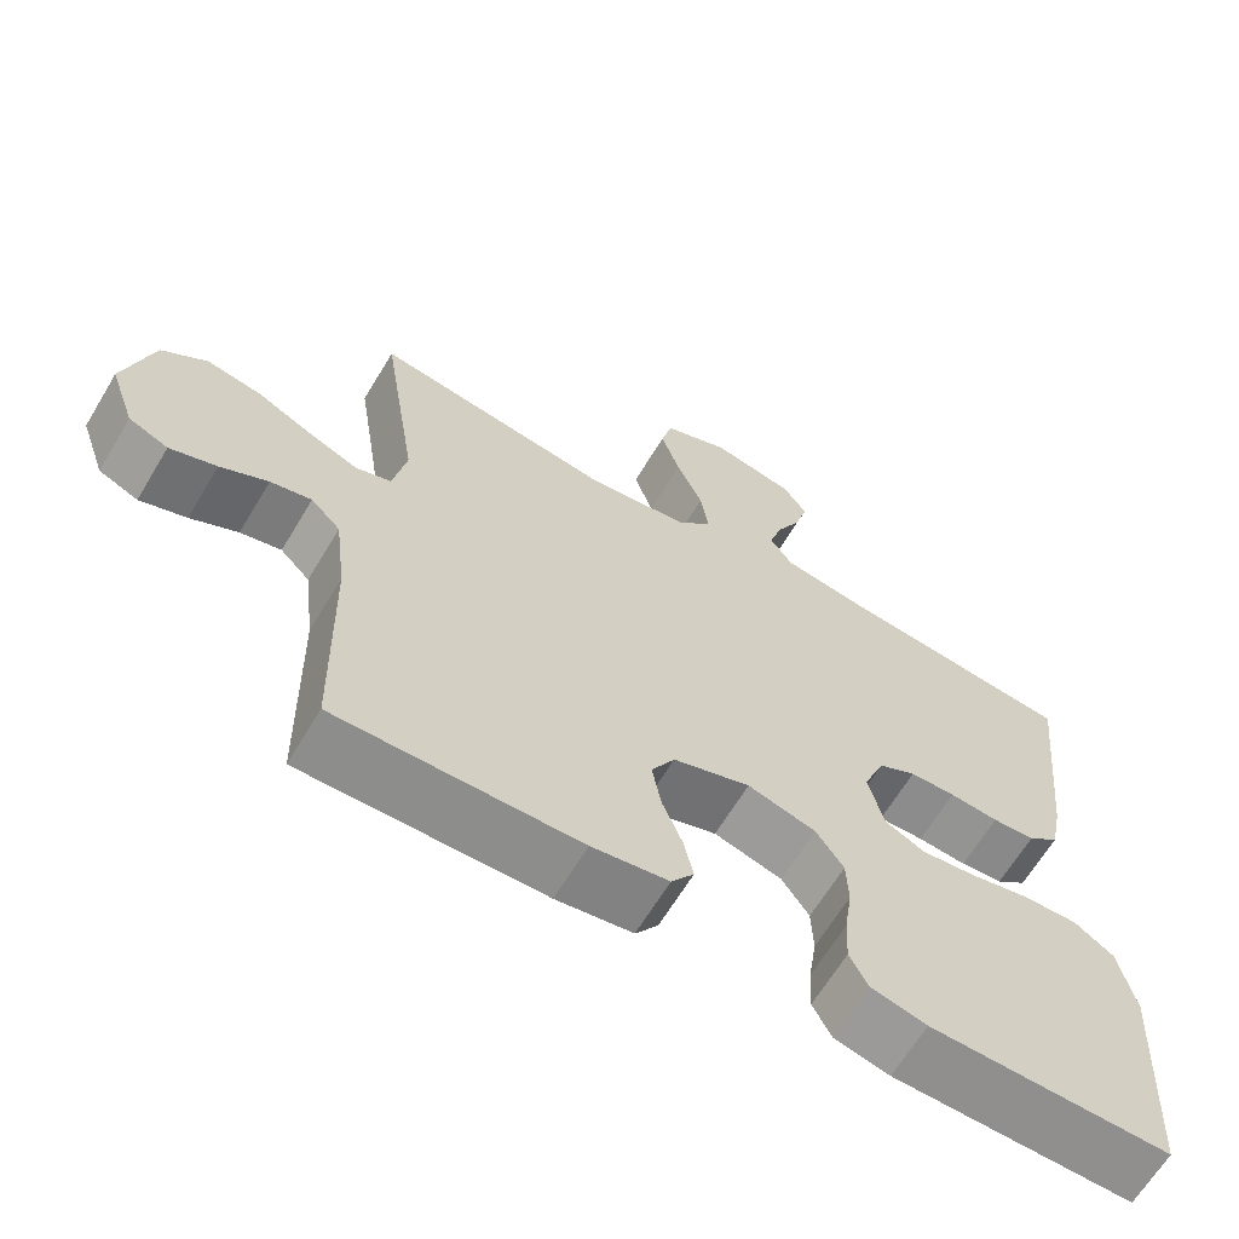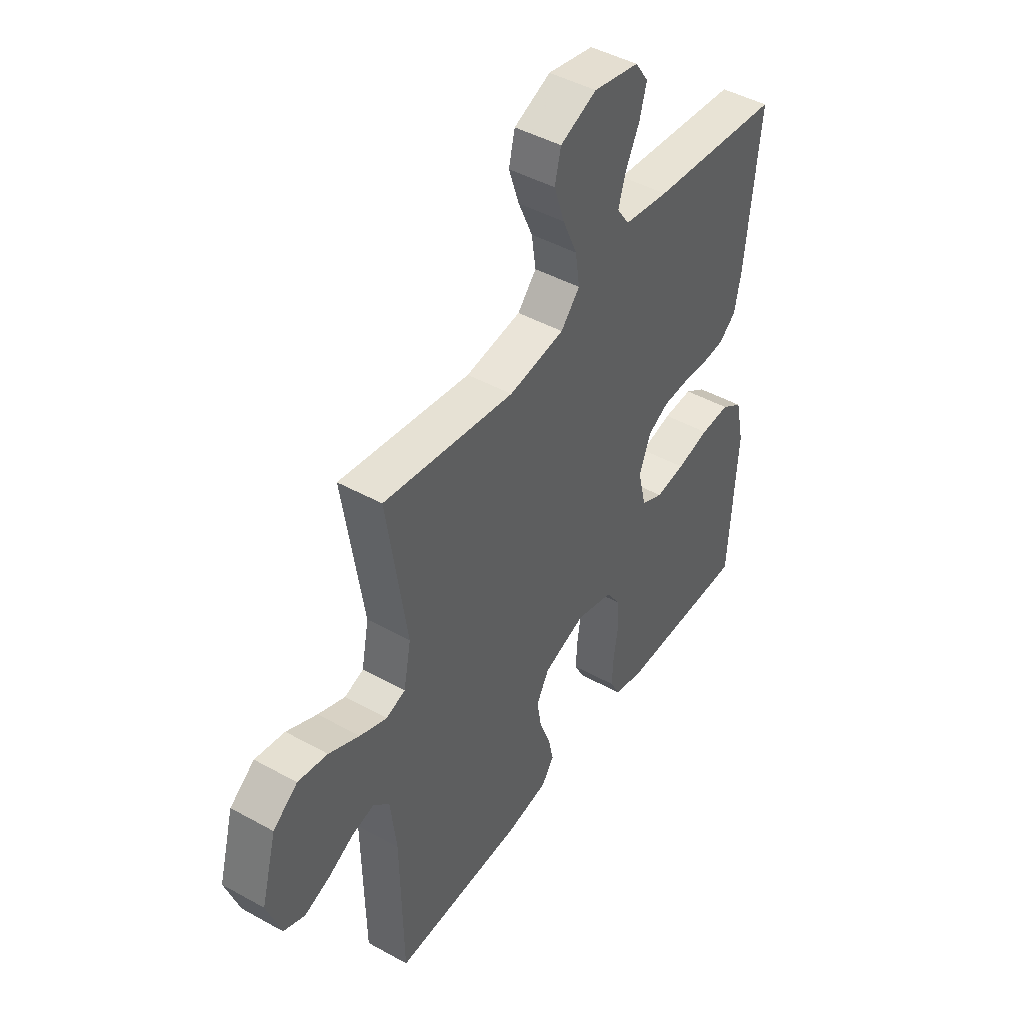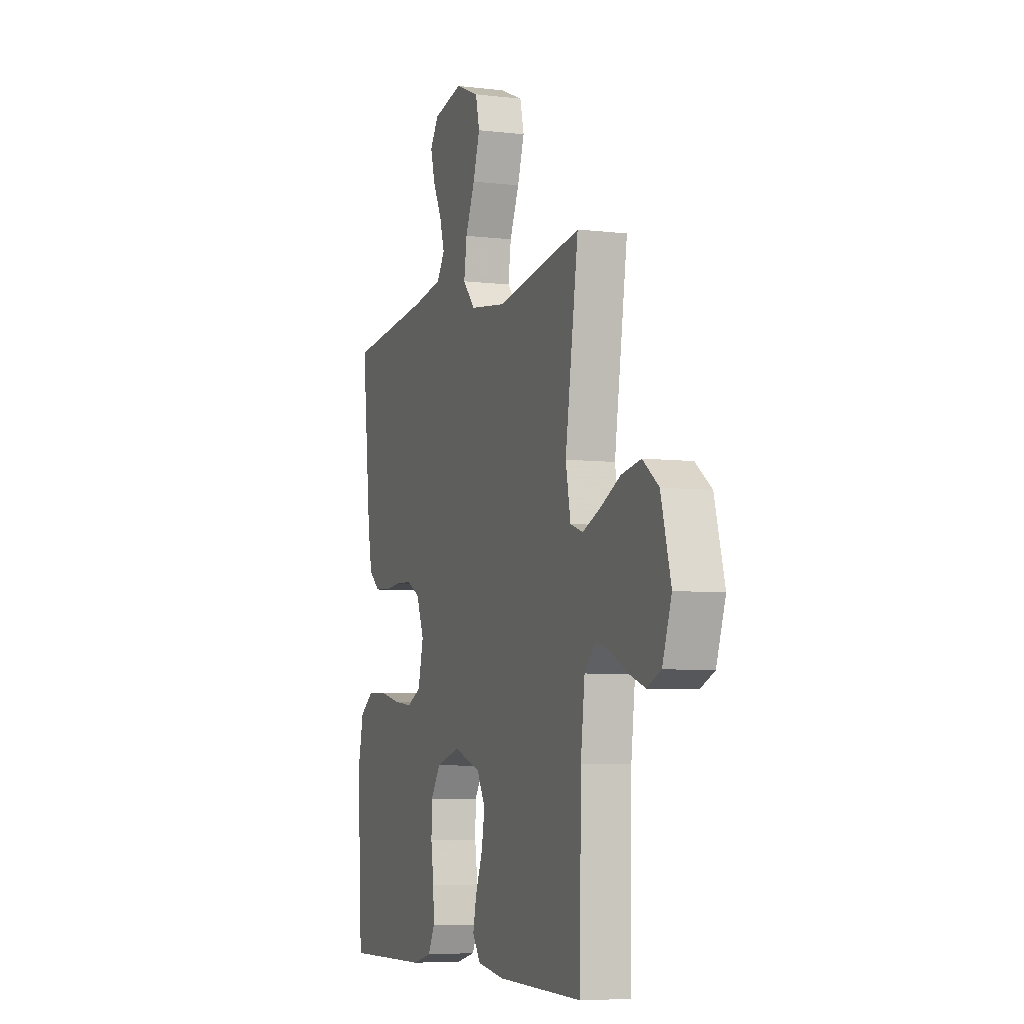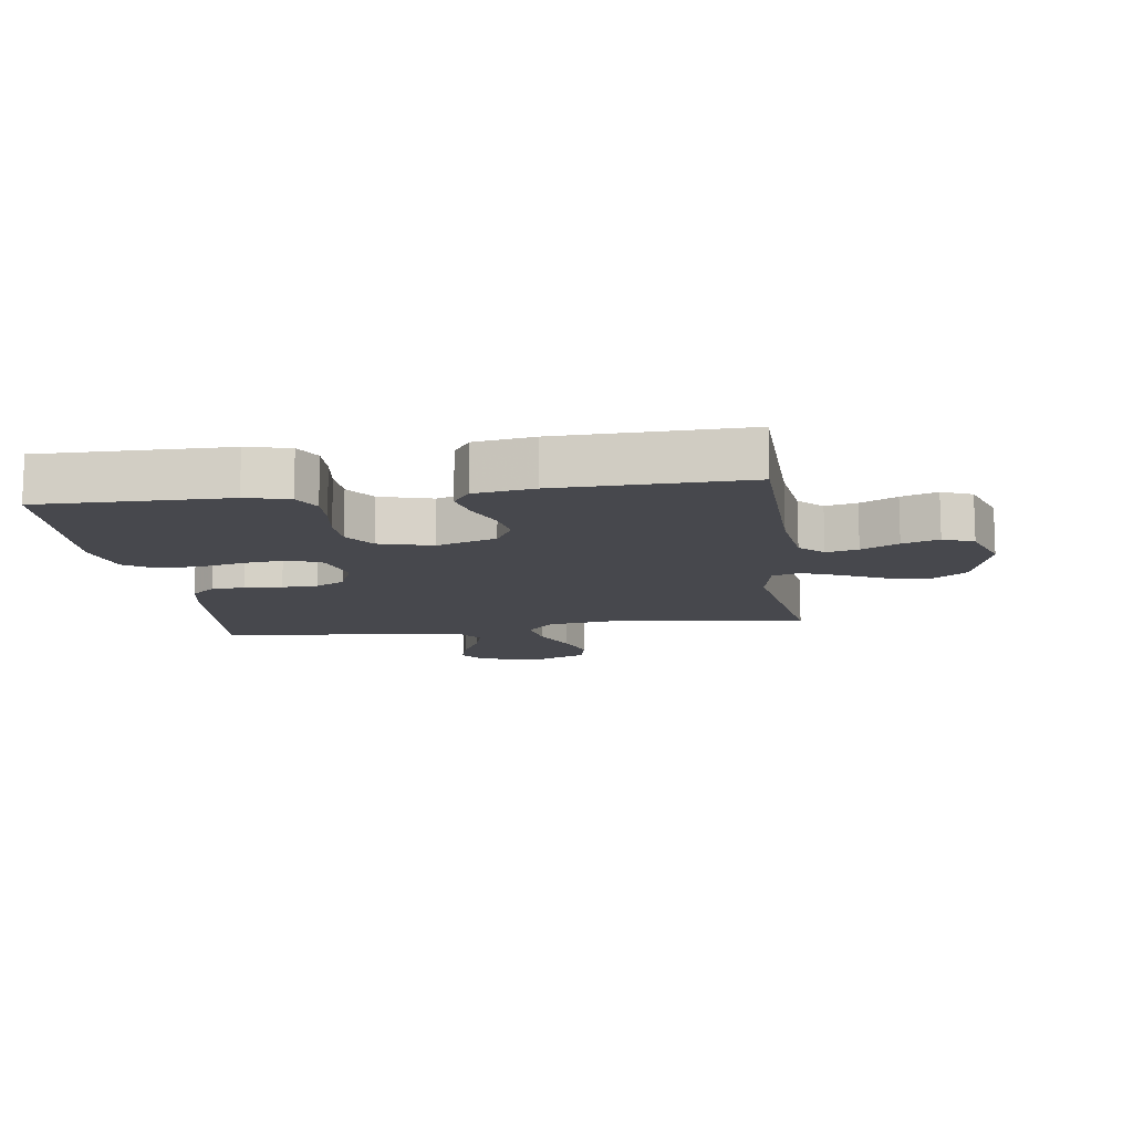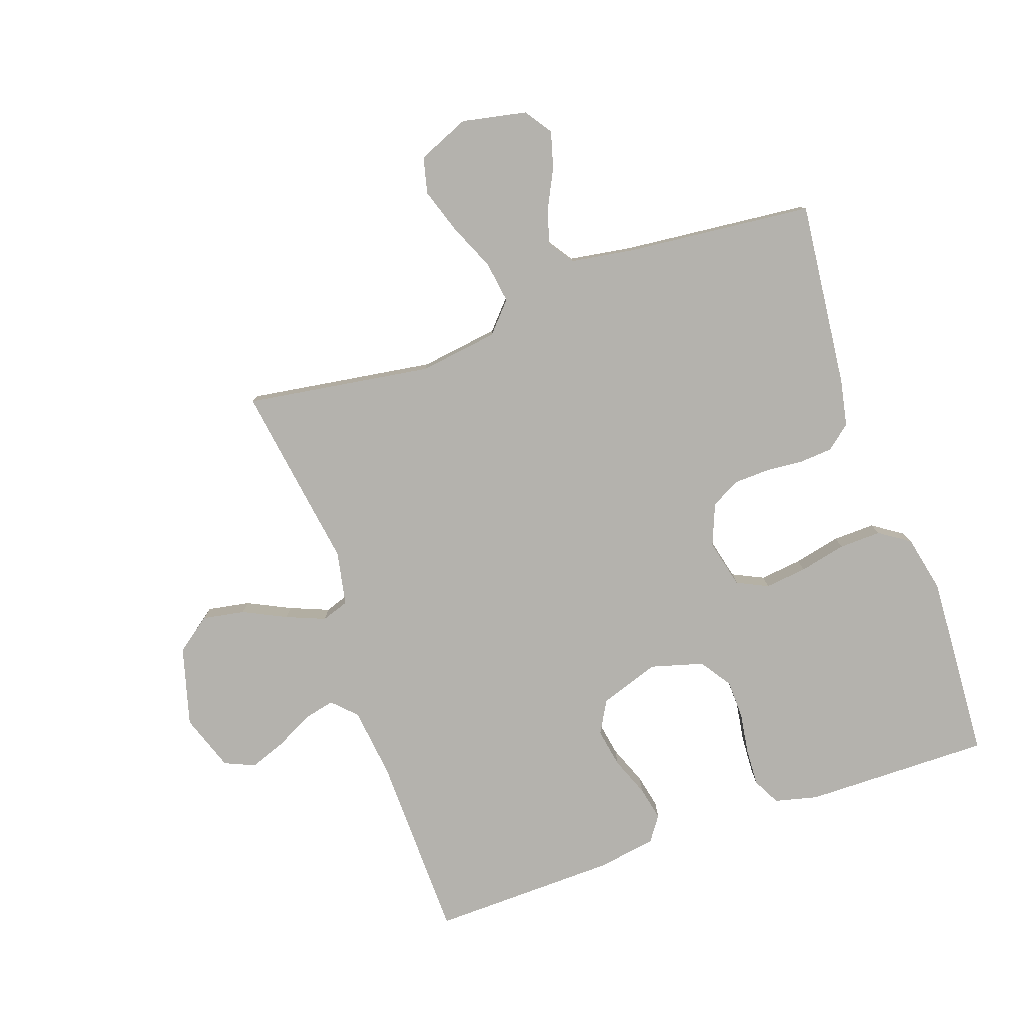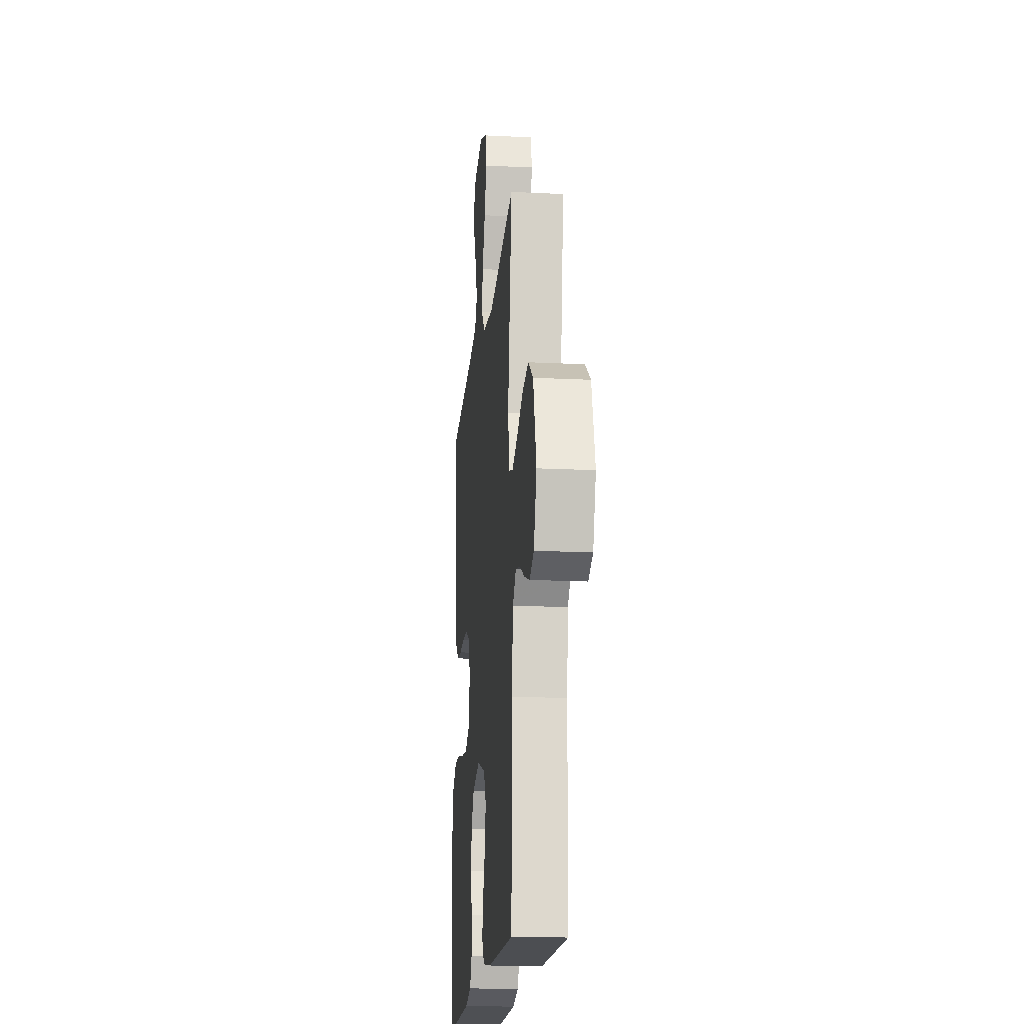
<metadata>
{"format":"obj","ext":"obj","renderer":"f3d","projection":"perspective","resolution":1024,"background":"white","views":[{"elev":-65.1,"azim":-31.0,"up":"+Z"},{"elev":45.2,"azim":-57.3,"up":"+Z"},{"elev":-6.3,"azim":-109.6,"up":"+Z"},{"elev":-11.9,"azim":-172.0,"up":"+Y"},{"elev":-79.6,"azim":19.2,"up":"+Y"},{"elev":-18.2,"azim":-95.5,"up":"+Z"}]}
</metadata>
<code>
v -0.5 0.07 -0.5
v -0.506 0.07 -0.2
v -0.52 0.07 -0.085
v -0.557 0.07 -0.048
v -0.608 0.07 -0.06
v -0.667 0.07 -0.091
v -0.725 0.07 -0.112
v -0.774 0.07 -0.091
v -0.806 0.07 0
v -0.771 0.07 0.127
v -0.715 0.07 0.169
v -0.647 0.07 0.157
v -0.577 0.07 0.123
v -0.515 0.07 0.098
v -0.471 0.07 0.113
v -0.454 0.07 0.2
v -0.5 0.07 0.5
v -0.2 0.07 0.455
v -0.073 0.07 0.473
v -0.03 0.07 0.521
v -0.04 0.07 0.588
v -0.073 0.07 0.663
v -0.097 0.07 0.735
v -0.083 0.07 0.793
v 0 0.07 0.828
v 0.104 0.07 0.807
v 0.134 0.07 0.763
v 0.118 0.07 0.705
v 0.087 0.07 0.643
v 0.07 0.07 0.587
v 0.098 0.07 0.546
v 0.2 0.07 0.53
v 0.5 0.07 0.5
v 0.468 0.07 0.2
v 0.453 0.07 0.125
v 0.414 0.07 0.093
v 0.361 0.07 0.089
v 0.3 0.07 0.094
v 0.243 0.07 0.092
v 0.196 0.07 0.067
v 0.169 0.07 0
v 0.188 0.07 -0.078
v 0.238 0.07 -0.102
v 0.306 0.07 -0.094
v 0.381 0.07 -0.077
v 0.449 0.07 -0.075
v 0.498 0.07 -0.108
v 0.518 0.07 -0.2
v 0.5 0.07 -0.5
v 0.2 0.07 -0.497
v 0.131 0.07 -0.48
v 0.108 0.07 -0.436
v 0.111 0.07 -0.376
v 0.121 0.07 -0.309
v 0.119 0.07 -0.247
v 0.085 0.07 -0.197
v 0 0.07 -0.173
v -0.096 0.07 -0.206
v -0.125 0.07 -0.258
v -0.114 0.07 -0.32
v -0.089 0.07 -0.383
v -0.077 0.07 -0.438
v -0.105 0.07 -0.478
v -0.2 0.07 -0.493
v -0.5 0 -0.5
v -0.506 0 -0.2
v -0.52 0 -0.085
v -0.557 0 -0.048
v -0.608 0 -0.06
v -0.667 0 -0.091
v -0.725 0 -0.112
v -0.774 0 -0.091
v -0.806 0 0
v -0.771 0 0.127
v -0.715 0 0.169
v -0.647 0 0.157
v -0.577 0 0.123
v -0.515 0 0.098
v -0.471 0 0.113
v -0.454 0 0.2
v -0.5 0 0.5
v -0.2 0 0.455
v -0.073 0 0.473
v -0.03 0 0.521
v -0.04 0 0.588
v -0.073 0 0.663
v -0.097 0 0.735
v -0.083 0 0.793
v 0 0 0.828
v 0.104 0 0.807
v 0.134 0 0.763
v 0.118 0 0.705
v 0.087 0 0.643
v 0.07 0 0.587
v 0.098 0 0.546
v 0.2 0 0.53
v 0.5 0 0.5
v 0.468 0 0.2
v 0.453 0 0.125
v 0.414 0 0.093
v 0.361 0 0.089
v 0.3 0 0.094
v 0.243 0 0.092
v 0.196 0 0.067
v 0.169 0 0
v 0.188 0 -0.078
v 0.238 0 -0.102
v 0.306 0 -0.094
v 0.381 0 -0.077
v 0.449 0 -0.075
v 0.498 0 -0.108
v 0.518 0 -0.2
v 0.5 0 -0.5
v 0.2 0 -0.497
v 0.131 0 -0.48
v 0.108 0 -0.436
v 0.111 0 -0.376
v 0.121 0 -0.309
v 0.119 0 -0.247
v 0.085 0 -0.197
v 0 0 -0.173
v -0.096 0 -0.206
v -0.125 0 -0.258
v -0.114 0 -0.32
v -0.089 0 -0.383
v -0.077 0 -0.438
v -0.105 0 -0.478
v -0.2 0 -0.493
f 63 64 1 2
f 60 61 62 63
f 59 60 63 2
f 58 59 2 3
f 57 58 3 4
f 51 52 53 54
f 51 54 55
f 50 51 55
f 49 50 55
f 48 49 55 56
f 44 45 46 47
f 43 44 47 48
f 35 36 37 38
f 35 38 39
f 32 33 34 35
f 31 32 35 39
f 30 31 39 40
f 26 27 28 29
f 26 29 30
f 25 26 30
f 21 22 23 24
f 21 24 25 30
f 16 17 18
f 15 16 18 19
f 10 11 12 13
f 10 13 14
f 9 10 14
f 8 9 14
f 5 6 7 8
f 4 5 8 14
f 57 4 14 15
f 43 48 56 57
f 42 43 57 15
f 21 30 40 41
f 20 21 41 42
f 19 20 42
f 15 19 42
f 66 65 128 127
f 127 126 125 124
f 66 127 124 123
f 67 66 123 122
f 68 67 122 121
f 118 117 116 115
f 119 118 115
f 119 115 114
f 119 114 113
f 120 119 113 112
f 111 110 109 108
f 112 111 108 107
f 102 101 100 99
f 103 102 99
f 99 98 97 96
f 103 99 96 95
f 104 103 95 94
f 93 92 91 90
f 94 93 90
f 94 90 89
f 88 87 86 85
f 94 89 88 85
f 82 81 80
f 83 82 80 79
f 77 76 75 74
f 78 77 74
f 78 74 73
f 78 73 72
f 72 71 70 69
f 78 72 69 68
f 79 78 68 121
f 121 120 112 107
f 79 121 107 106
f 105 104 94 85
f 106 105 85 84
f 106 84 83
f 106 83 79
f 1 65 66 2
f 2 66 67 3
f 3 67 68 4
f 4 68 69 5
f 5 69 70 6
f 6 70 71 7
f 7 71 72 8
f 8 72 73 9
f 9 73 74 10
f 10 74 75 11
f 11 75 76 12
f 12 76 77 13
f 13 77 78 14
f 14 78 79 15
f 15 79 80 16
f 16 80 81 17
f 17 81 82 18
f 18 82 83 19
f 19 83 84 20
f 20 84 85 21
f 21 85 86 22
f 22 86 87 23
f 23 87 88 24
f 24 88 89 25
f 25 89 90 26
f 26 90 91 27
f 27 91 92 28
f 28 92 93 29
f 29 93 94 30
f 30 94 95 31
f 31 95 96 32
f 32 96 97 33
f 33 97 98 34
f 34 98 99 35
f 35 99 100 36
f 36 100 101 37
f 37 101 102 38
f 38 102 103 39
f 39 103 104 40
f 40 104 105 41
f 41 105 106 42
f 42 106 107 43
f 43 107 108 44
f 44 108 109 45
f 45 109 110 46
f 46 110 111 47
f 47 111 112 48
f 48 112 113 49
f 49 113 114 50
f 50 114 115 51
f 51 115 116 52
f 52 116 117 53
f 53 117 118 54
f 54 118 119 55
f 55 119 120 56
f 56 120 121 57
f 57 121 122 58
f 58 122 123 59
f 59 123 124 60
f 60 124 125 61
f 61 125 126 62
f 62 126 127 63
f 63 127 128 64
f 64 128 65 1

</code>
